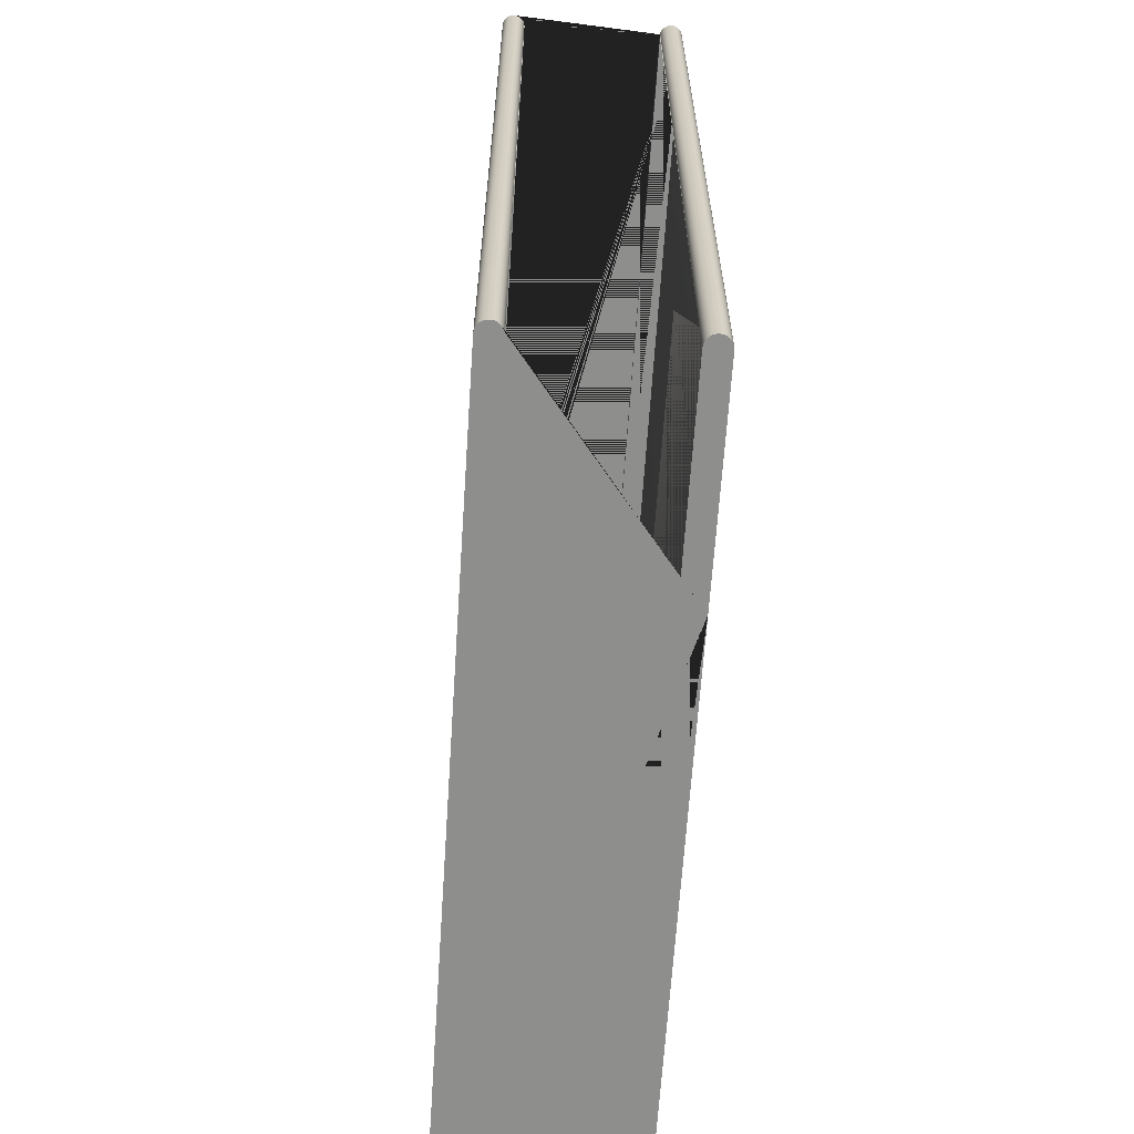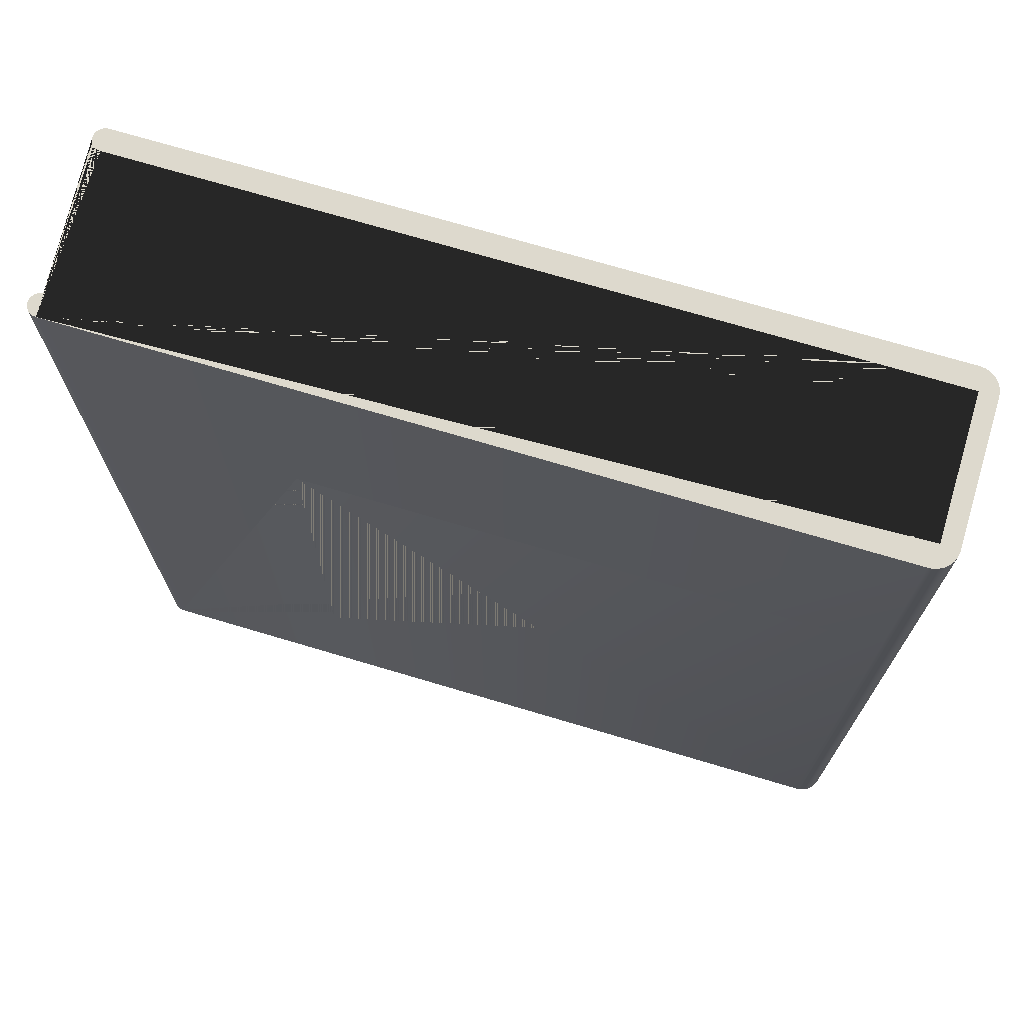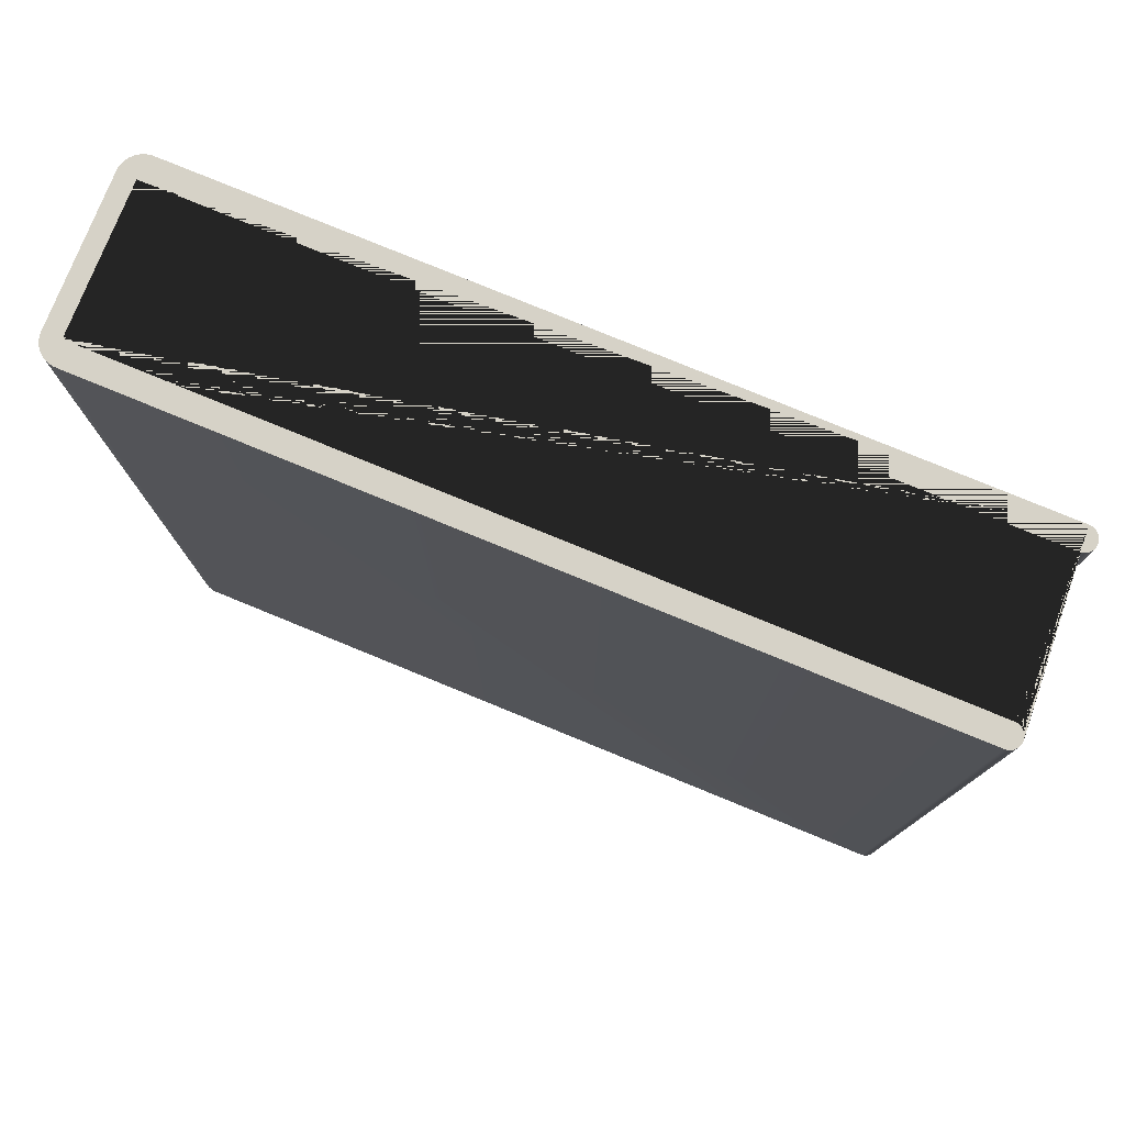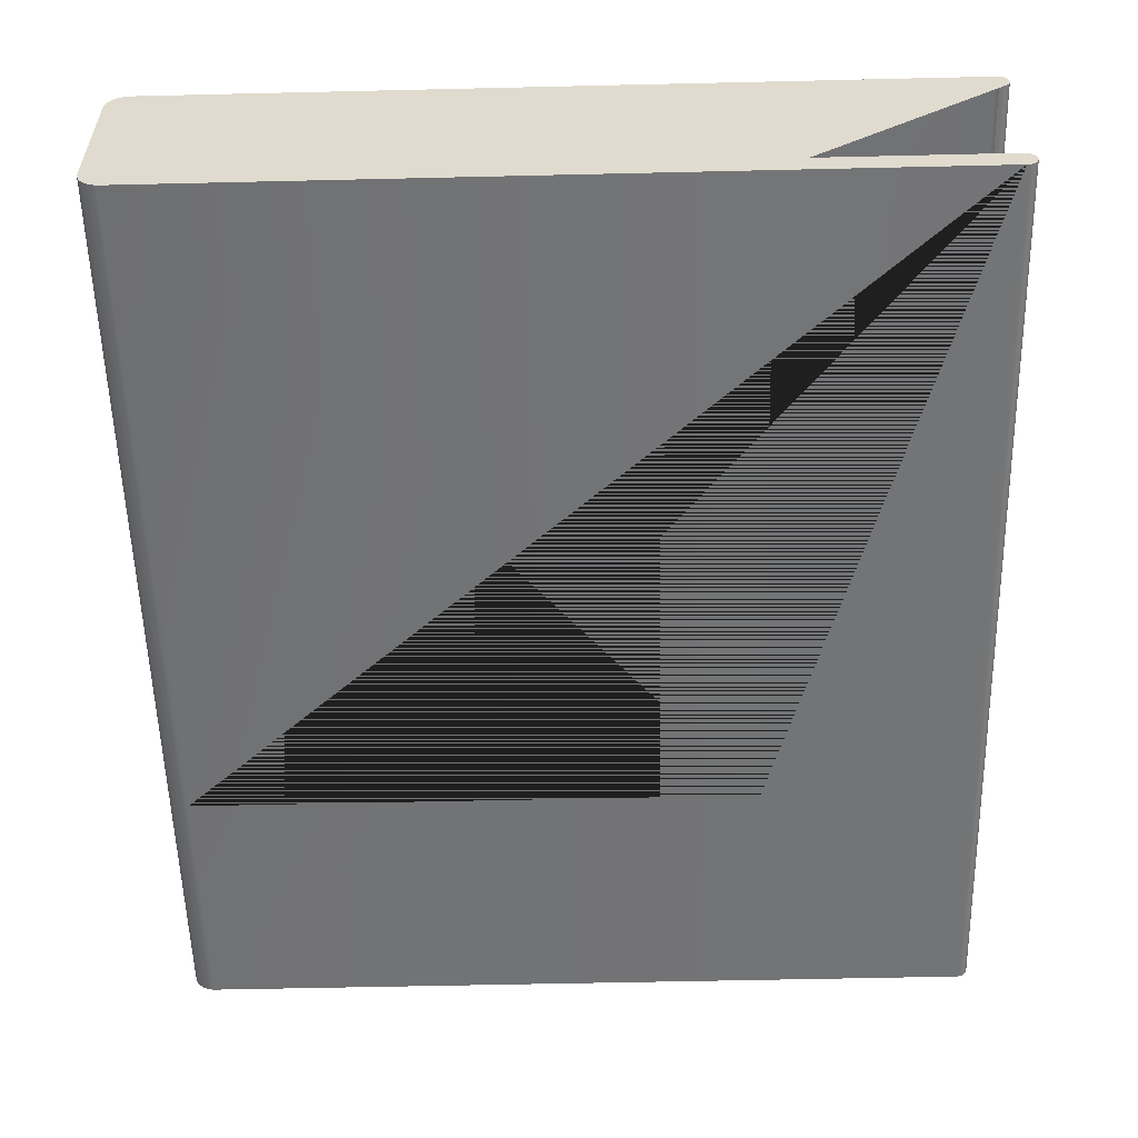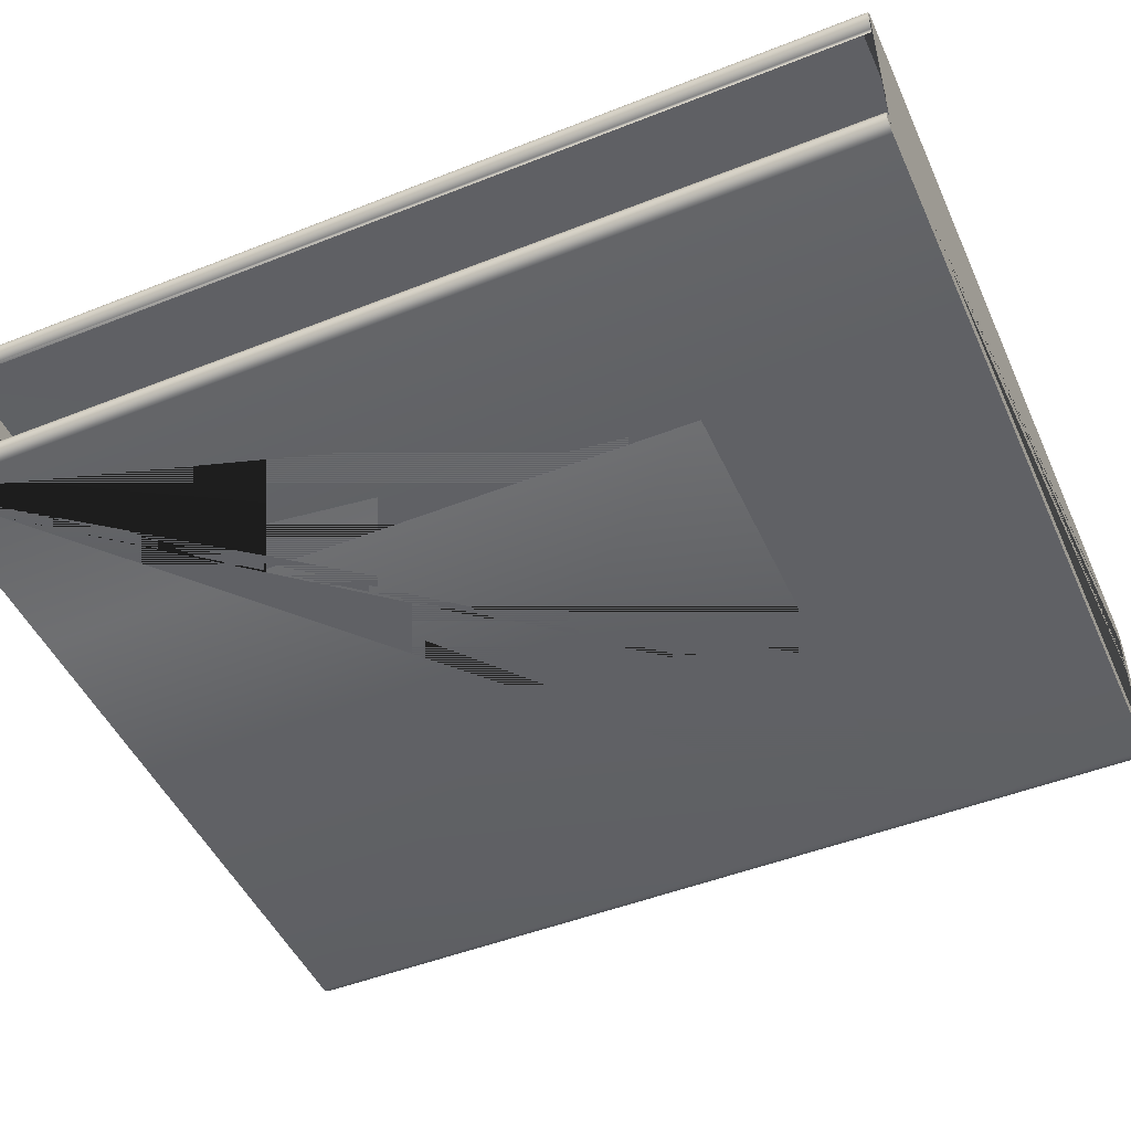
<metadata>
{"format":"obj","ext":"obj","renderer":"f3d","projection":"perspective","resolution":1024,"background":"white","views":[{"elev":-64.8,"azim":86.2,"up":"+Y"},{"elev":72.0,"azim":-163.4,"up":"+Y"},{"elev":78.6,"azim":22.3,"up":"+Y"},{"elev":-55.8,"azim":1.4,"up":"+Z"},{"elev":-48.3,"azim":113.9,"up":"+Z"}]}
</metadata>
<code>
g grp19
v 4.84 183.6 -304.4
v 5.423 183.6 -304.4
v 5.423 134 -304.4
v 5.423 0.01809 -304.4
v 4.84 0.01809 -304.4
v 159.9 183.6 -304.4
v 5.423 183.6 -304.4
v 4.84 183.6 -304.4
v 4.268 183.6 -304.3
v 3.715 183.6 -304.1
v 3.191 183.6 -303.8
v 2.706 183.6 -303.5
v 2.267 183.6 -303.1
v 1.882 183.6 -302.7
v 1.558 183.6 -302.2
v 1.3 183.6 -301.7
v 1.112 183.6 -301.1
v 0.9981 183.6 -300.6
v 0.96 183.6 -300
v 0.96 183.6 -272.1
v 0.9981 183.6 -271.5
v 1.112 183.6 -270.9
v 1.3 183.6 -270.4
v 1.558 183.6 -269.9
v 1.882 183.6 -269.4
v 2.267 183.6 -268.9
v 2.706 183.6 -268.6
v 3.191 183.6 -268.2
v 3.715 183.6 -268
v 4.268 183.6 -267.8
v 4.84 183.6 -267.7
v 5.423 183.6 -267.6
v 159.9 183.6 -267.6
v 160.4 183.6 -267.7
v 161 183.6 -267.9
v 161.4 183.6 -268.3
v 161.8 183.6 -268.8
v 162 183.6 -269.3
v 162.1 183.6 -269.9
v 162 183.6 -270.4
v 161.8 183.6 -271
v 161.4 183.6 -271.4
v 161 183.6 -271.8
v 160.4 183.6 -272
v 159.9 183.6 -272.1
v 4.46 183.6 -272.1
v 4.46 183.6 -299.9
v 159.9 183.6 -299.9
v 160.4 183.6 -300
v 161 183.6 -300.2
v 161.5 183.6 -300.6
v 161.8 183.6 -301
v 162.1 183.6 -301.6
v 162.1 183.6 -302.2
v 162.1 183.6 -302.8
v 161.8 183.6 -303.3
v 161.5 183.6 -303.8
v 161 183.6 -304.1
v 160.4 183.6 -304.4
v 159.9 0.01809 -304.4
v 118.2 0.009046 -304.4
v 118.2 134 -304.4
v 5.423 134 -304.4
v 5.423 183.6 -304.4
v 159.9 183.6 -304.4
v 118.2 0.009046 -304.4
v 159.9 0.01809 -304.4
v 160.4 0.01809 -304.4
v 161 0.01809 -304.1
v 161.5 0.01809 -303.8
v 161.8 0.01809 -303.3
v 162.1 0.01809 -302.8
v 162.1 0.01809 -302.2
v 162.1 0.01809 -301.6
v 161.8 0.01809 -301
v 161.5 0.01809 -300.6
v 161 0.01809 -300.2
v 160.4 0.01809 -300
v 159.9 0.01809 -299.9
v 4.46 0.01809 -299.9
v 4.46 0.01809 -272.1
v 159.9 0.01809 -272.1
v 160.4 0.01809 -272
v 161 0.01809 -271.8
v 161.4 0.01809 -271.4
v 161.8 0.01809 -271
v 162 0.01809 -270.4
v 162.1 0.01809 -269.9
v 162 0.01809 -269.3
v 161.8 0.01809 -268.8
v 161.4 0.01809 -268.3
v 161 0.01809 -267.9
v 160.4 0.01809 -267.7
v 159.9 0.01809 -267.6
v 129.1 0.01357 -267.6
v 5.423 0.01809 -267.6
v 4.84 0.01809 -267.7
v 4.268 0.01809 -267.8
v 3.715 0.01809 -268
v 3.421 0.01357 -268.1
v 3.191 0.01809 -268.2
v 2.706 0.01809 -268.6
v 2.267 0.01809 -268.9
v 1.882 0.01809 -269.4
v 1.558 0.01809 -269.9
v 1.3 0.01809 -270.4
v 1.112 0.01809 -270.9
v 0.9981 0.01809 -271.5
v 0.96 0.01809 -272.1
v 0.96 0.01809 -300
v 0.9981 0.01809 -300.6
v 1.112 0.01809 -301.1
v 1.3 0.01809 -301.7
v 1.558 0.01809 -302.2
v 1.882 0.01809 -302.7
v 2.267 0.01809 -303.1
v 2.706 0.01809 -303.5
v 3.191 0.01809 -303.8
v 3.715 0.01809 -304.1
v 4.268 0.01809 -304.3
v 4.84 0.01809 -304.4
v 5.423 0.01809 -304.4
v 160.4 0.01809 -304.4
v 159.9 0.01809 -304.4
v 159.9 183.6 -304.4
v 160.4 183.6 -304.4
v 161 0.01809 -304.1
v 160.4 0.01809 -304.4
v 160.4 183.6 -304.4
v 161 183.6 -304.1
v 161.5 0.01809 -303.8
v 161 0.01809 -304.1
v 161 183.6 -304.1
v 161.5 183.6 -303.8
v 161.8 0.01809 -303.3
v 161.5 0.01809 -303.8
v 161.5 183.6 -303.8
v 161.8 183.6 -303.3
v 162.1 0.01809 -302.8
v 161.8 0.01809 -303.3
v 161.8 183.6 -303.3
v 162.1 183.6 -302.8
v 162.1 0.01809 -302.2
v 162.1 0.01809 -302.8
v 162.1 183.6 -302.8
v 162.1 183.6 -302.2
v 162.1 0.01809 -301.6
v 162.1 0.01809 -302.2
v 162.1 183.6 -302.2
v 162.1 183.6 -301.6
v 161.8 0.01809 -301
v 162.1 0.01809 -301.6
v 162.1 183.6 -301.6
v 161.8 183.6 -301
v 161.5 0.01809 -300.6
v 161.8 0.01809 -301
v 161.8 183.6 -301
v 161.5 183.6 -300.6
v 161 0.01809 -300.2
v 161.5 0.01809 -300.6
v 161.5 183.6 -300.6
v 161 183.6 -300.2
v 160.4 0.01809 -300
v 161 0.01809 -300.2
v 161 183.6 -300.2
v 160.4 183.6 -300
v 159.9 0.01809 -299.9
v 160.4 0.01809 -300
v 160.4 183.6 -300
v 159.9 183.6 -299.9
v 159.9 181.8 -299.9
v 159.9 1.618 -299.9
v 4.46 183.6 -299.9
v 159.9 183.6 -299.9
v 159.9 181.8 -299.9
v 4.46 181.8 -299.9
v 160.4 0.01809 -272
v 159.9 0.01809 -272.1
v 159.9 1.618 -272.1
v 159.9 181.8 -272.1
v 159.9 183.6 -272.1
v 160.4 183.6 -272
v 159.9 183.6 -272.1
v 4.46 183.6 -272.1
v 4.46 181.8 -272.1
v 159.9 181.8 -272.1
v 161 0.01809 -271.8
v 160.4 0.01809 -272
v 160.4 183.6 -272
v 161 183.6 -271.8
v 161.4 0.01809 -271.4
v 161 0.01809 -271.8
v 161 183.6 -271.8
v 161.4 183.6 -271.4
v 161.8 0.01809 -271
v 161.4 0.01809 -271.4
v 161.4 183.6 -271.4
v 161.8 183.6 -271
v 162 0.01809 -270.4
v 161.8 0.01809 -271
v 161.8 183.6 -271
v 162 183.6 -270.4
v 162.1 0.01809 -269.9
v 162 0.01809 -270.4
v 162 183.6 -270.4
v 162.1 183.6 -269.9
v 162 0.01809 -269.3
v 162.1 0.01809 -269.9
v 162.1 183.6 -269.9
v 162 183.6 -269.3
v 161.8 0.01809 -268.8
v 162 0.01809 -269.3
v 162 183.6 -269.3
v 161.8 183.6 -268.8
v 161.4 0.01809 -268.3
v 161.8 0.01809 -268.8
v 161.8 183.6 -268.8
v 161.4 183.6 -268.3
v 161 0.01809 -267.9
v 161.4 0.01809 -268.3
v 161.4 183.6 -268.3
v 161 183.6 -267.9
v 160.4 0.01809 -267.7
v 161 0.01809 -267.9
v 161 183.6 -267.9
v 160.4 183.6 -267.7
v 159.9 0.01809 -267.6
v 160.4 0.01809 -267.7
v 160.4 183.6 -267.7
v 159.9 183.6 -267.6
v 5.423 183.6 -267.6
v 5.423 0.01809 -267.6
v 129.1 0.01357 -267.6
v 159.9 0.01809 -267.6
v 159.9 183.6 -267.6
v 5.423 183.6 -267.6
v 4.84 183.6 -267.7
v 4.84 0.01809 -267.7
v 5.423 0.01809 -267.6
v 4.84 183.6 -267.7
v 4.268 183.6 -267.8
v 4.268 0.01809 -267.8
v 4.84 0.01809 -267.7
v 4.268 183.6 -267.8
v 3.715 183.6 -268
v 3.715 0.01809 -268
v 4.268 0.01809 -267.8
v 3.715 183.6 -268
v 3.191 183.6 -268.2
v 3.191 0.01809 -268.2
v 3.421 0.01357 -268.1
v 3.715 0.01809 -268
v 3.191 183.6 -268.2
v 2.706 183.6 -268.6
v 2.706 0.01809 -268.6
v 3.191 0.01809 -268.2
v 2.706 183.6 -268.6
v 2.267 183.6 -268.9
v 2.267 0.01809 -268.9
v 2.706 0.01809 -268.6
v 2.267 183.6 -268.9
v 1.882 183.6 -269.4
v 1.882 0.01809 -269.4
v 2.267 0.01809 -268.9
v 1.882 183.6 -269.4
v 1.558 183.6 -269.9
v 1.558 0.01809 -269.9
v 1.882 0.01809 -269.4
v 1.558 183.6 -269.9
v 1.3 183.6 -270.4
v 1.3 0.01809 -270.4
v 1.558 0.01809 -269.9
v 1.3 183.6 -270.4
v 1.112 183.6 -270.9
v 1.112 0.01809 -270.9
v 1.3 0.01809 -270.4
v 1.112 183.6 -270.9
v 0.9981 183.6 -271.5
v 0.9981 0.01809 -271.5
v 1.112 0.01809 -270.9
v 0.9981 183.6 -271.5
v 0.96 183.6 -272.1
v 0.96 0.01809 -272.1
v 0.9981 0.01809 -271.5
v 0.96 183.6 -300
v 0.96 0.01809 -300
v 0.96 0.01809 -272.1
v 0.96 183.6 -272.1
v 0.96 183.6 -300
v 0.9981 183.6 -300.6
v 0.9981 0.01809 -300.6
v 0.96 0.01809 -300
v 0.9981 183.6 -300.6
v 1.112 183.6 -301.1
v 1.112 0.01809 -301.1
v 0.9981 0.01809 -300.6
v 1.112 183.6 -301.1
v 1.3 183.6 -301.7
v 1.3 0.01809 -301.7
v 1.112 0.01809 -301.1
v 1.3 183.6 -301.7
v 1.558 183.6 -302.2
v 1.558 0.01809 -302.2
v 1.3 0.01809 -301.7
v 1.558 183.6 -302.2
v 1.882 183.6 -302.7
v 1.882 0.01809 -302.7
v 1.558 0.01809 -302.2
v 1.882 183.6 -302.7
v 2.267 183.6 -303.1
v 2.267 0.01809 -303.1
v 1.882 0.01809 -302.7
v 2.267 183.6 -303.1
v 2.706 183.6 -303.5
v 2.706 0.01809 -303.5
v 2.267 0.01809 -303.1
v 2.706 183.6 -303.5
v 3.191 183.6 -303.8
v 3.191 0.01809 -303.8
v 2.706 0.01809 -303.5
v 3.191 183.6 -303.8
v 3.715 183.6 -304.1
v 3.715 0.01809 -304.1
v 3.191 0.01809 -303.8
v 3.715 183.6 -304.1
v 4.268 183.6 -304.3
v 4.268 0.01809 -304.3
v 3.715 0.01809 -304.1
v 4.268 183.6 -304.3
v 4.84 183.6 -304.4
v 4.84 0.01809 -304.4
v 4.268 0.01809 -304.3
v 5.423 0.01809 -304.4
v 5.423 134 -304.4
v 118.2 134 -304.4
v 118.2 0.009046 -304.4
f 1 2 3
f 1 3 4
f 1 4 5
f 6 7 8
f 6 8 9
f 6 9 10
f 6 10 11
f 6 11 12
f 6 12 13
f 6 13 14
f 6 14 15
f 6 15 16
f 6 16 17
f 6 17 18
f 6 18 19
f 6 19 20
f 6 20 21
f 6 21 22
f 6 22 23
f 6 23 24
f 6 24 25
f 6 25 26
f 6 26 27
f 6 27 28
f 6 28 29
f 6 29 30
f 6 30 31
f 6 31 32
f 6 32 33
f 6 33 34
f 6 34 35
f 6 35 36
f 6 36 37
f 6 37 38
f 6 38 39
f 6 39 40
f 6 40 41
f 6 41 42
f 6 42 43
f 6 43 44
f 6 44 45
f 6 45 46
f 6 46 47
f 6 47 48
f 6 48 49
f 6 49 50
f 6 50 51
f 6 51 52
f 6 52 53
f 6 53 54
f 6 54 55
f 6 55 56
f 6 56 57
f 6 57 58
f 6 58 59
f 60 61 62
f 60 62 63
f 60 63 64
f 60 64 65
f 66 67 68
f 66 68 69
f 66 69 70
f 66 70 71
f 66 71 72
f 66 72 73
f 66 73 74
f 66 74 75
f 66 75 76
f 66 76 77
f 66 77 78
f 66 78 79
f 66 79 80
f 66 80 81
f 66 81 82
f 66 82 83
f 66 83 84
f 66 84 85
f 66 85 86
f 66 86 87
f 66 87 88
f 66 88 89
f 66 89 90
f 66 90 91
f 66 91 92
f 66 92 93
f 66 93 94
f 66 94 95
f 66 95 96
f 66 96 97
f 66 97 98
f 66 98 99
f 66 99 100
f 66 100 101
f 66 101 102
f 66 102 103
f 66 103 104
f 66 104 105
f 66 105 106
f 66 106 107
f 66 107 108
f 66 108 109
f 66 109 110
f 66 110 111
f 66 111 112
f 66 112 113
f 66 113 114
f 66 114 115
f 66 115 116
f 66 116 117
f 66 117 118
f 66 118 119
f 66 119 120
f 66 120 121
f 66 121 122
f 123 124 125
f 123 125 126
f 127 128 129
f 127 129 130
f 131 132 133
f 131 133 134
f 135 136 137
f 135 137 138
f 139 140 141
f 139 141 142
f 143 144 145
f 143 145 146
f 147 148 149
f 147 149 150
f 151 152 153
f 151 153 154
f 155 156 157
f 155 157 158
f 159 160 161
f 159 161 162
f 163 164 165
f 163 165 166
f 167 168 169
f 167 169 170
f 167 170 171
f 167 171 172
f 173 174 175
f 173 175 176
f 177 178 179
f 177 179 180
f 177 180 181
f 177 181 182
f 183 184 185
f 183 185 186
f 187 188 189
f 187 189 190
f 191 192 193
f 191 193 194
f 195 196 197
f 195 197 198
f 199 200 201
f 199 201 202
f 203 204 205
f 203 205 206
f 207 208 209
f 207 209 210
f 211 212 213
f 211 213 214
f 215 216 217
f 215 217 218
f 219 220 221
f 219 221 222
f 223 224 225
f 223 225 226
f 227 228 229
f 227 229 230
f 231 232 233
f 231 233 234
f 231 234 235
f 236 237 238
f 236 238 239
f 240 241 242
f 240 242 243
f 244 245 246
f 244 246 247
f 248 249 250
f 248 250 251
f 248 251 252
f 253 254 255
f 253 255 256
f 257 258 259
f 257 259 260
f 261 262 263
f 261 263 264
f 265 266 267
f 265 267 268
f 269 270 271
f 269 271 272
f 273 274 275
f 273 275 276
f 277 278 279
f 277 279 280
f 281 282 283
f 281 283 284
f 285 286 287
f 285 287 288
f 289 290 291
f 289 291 292
f 293 294 295
f 293 295 296
f 297 298 299
f 297 299 300
f 301 302 303
f 301 303 304
f 305 306 307
f 305 307 308
f 309 310 311
f 309 311 312
f 313 314 315
f 313 315 316
f 317 318 319
f 317 319 320
f 321 322 323
f 321 323 324
f 325 326 327
f 325 327 328
f 329 330 331
f 329 331 332
f 333 334 335
f 333 335 336

</code>
